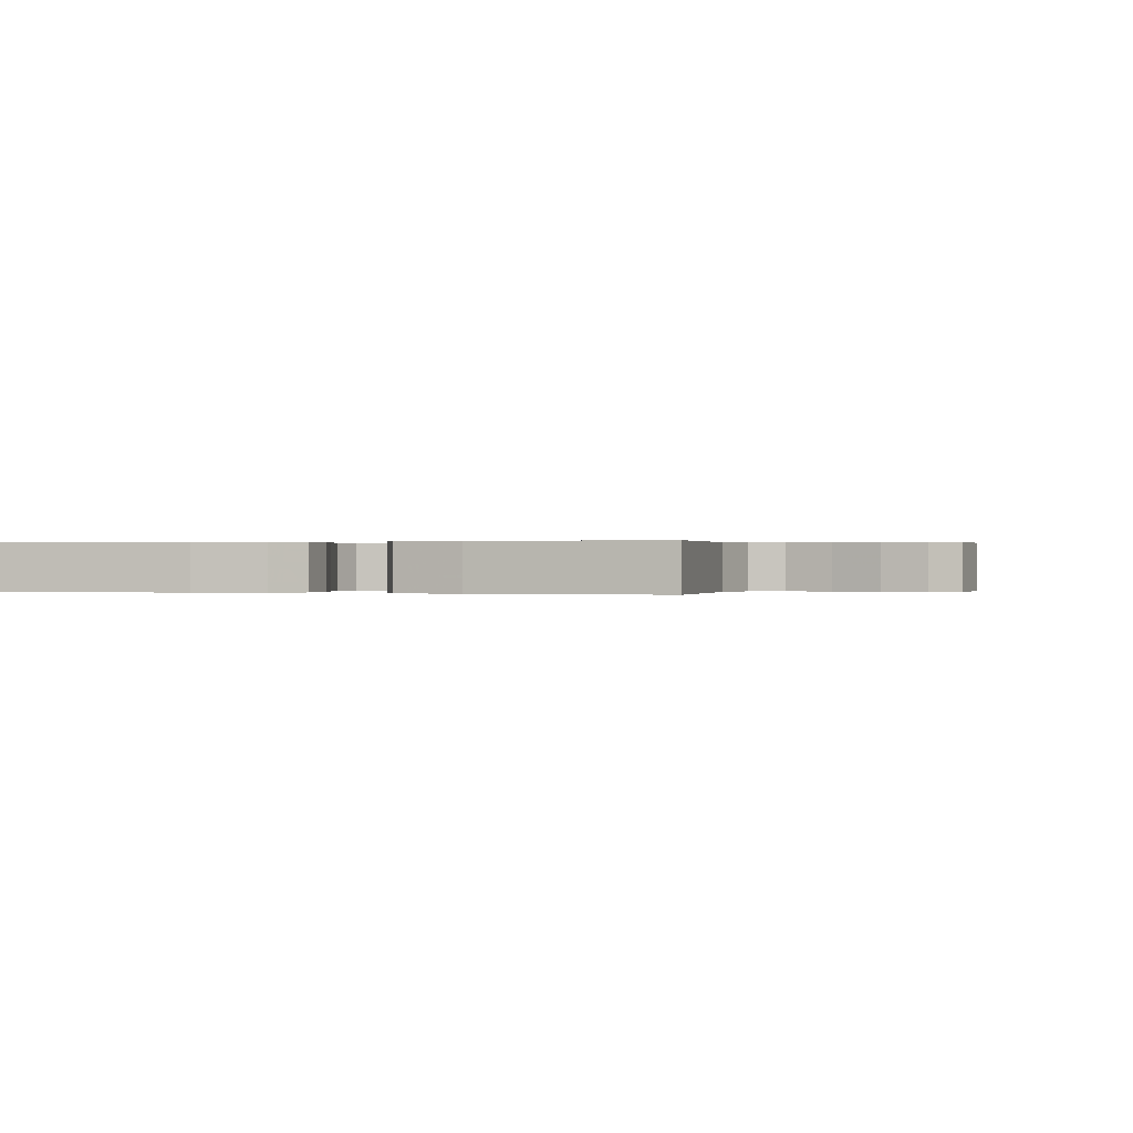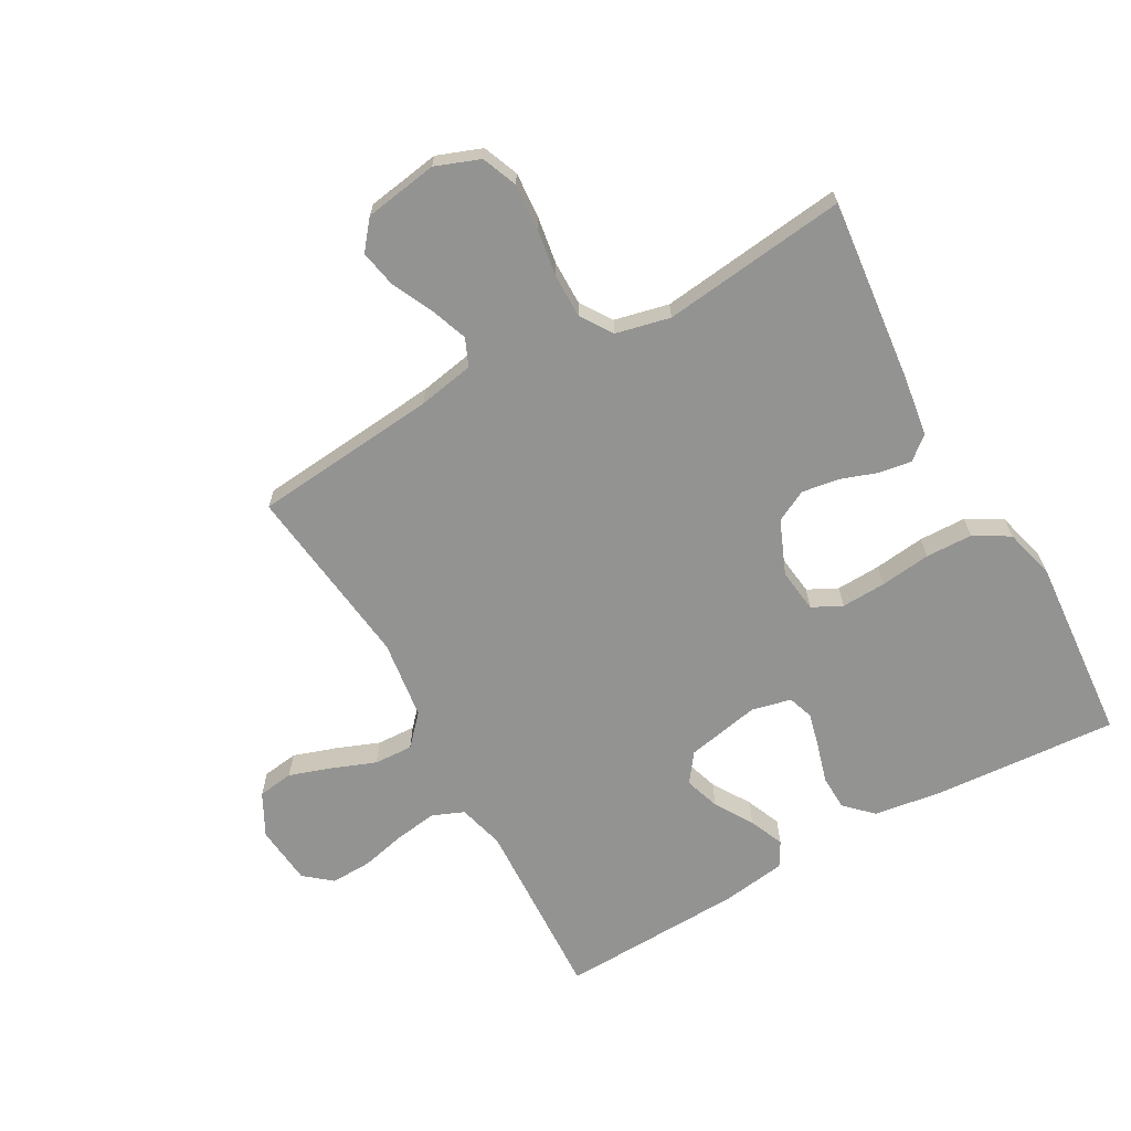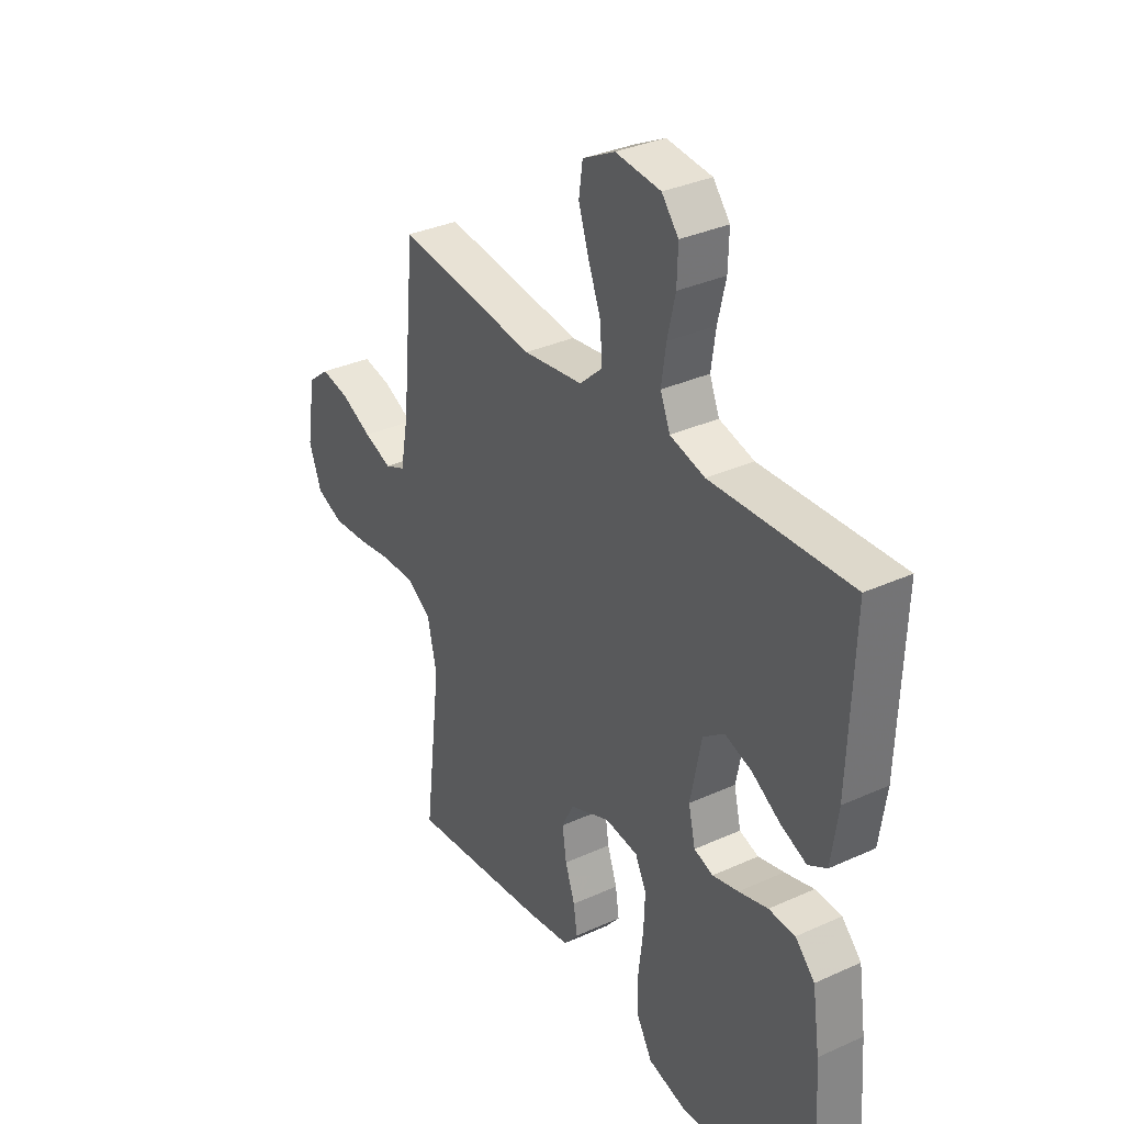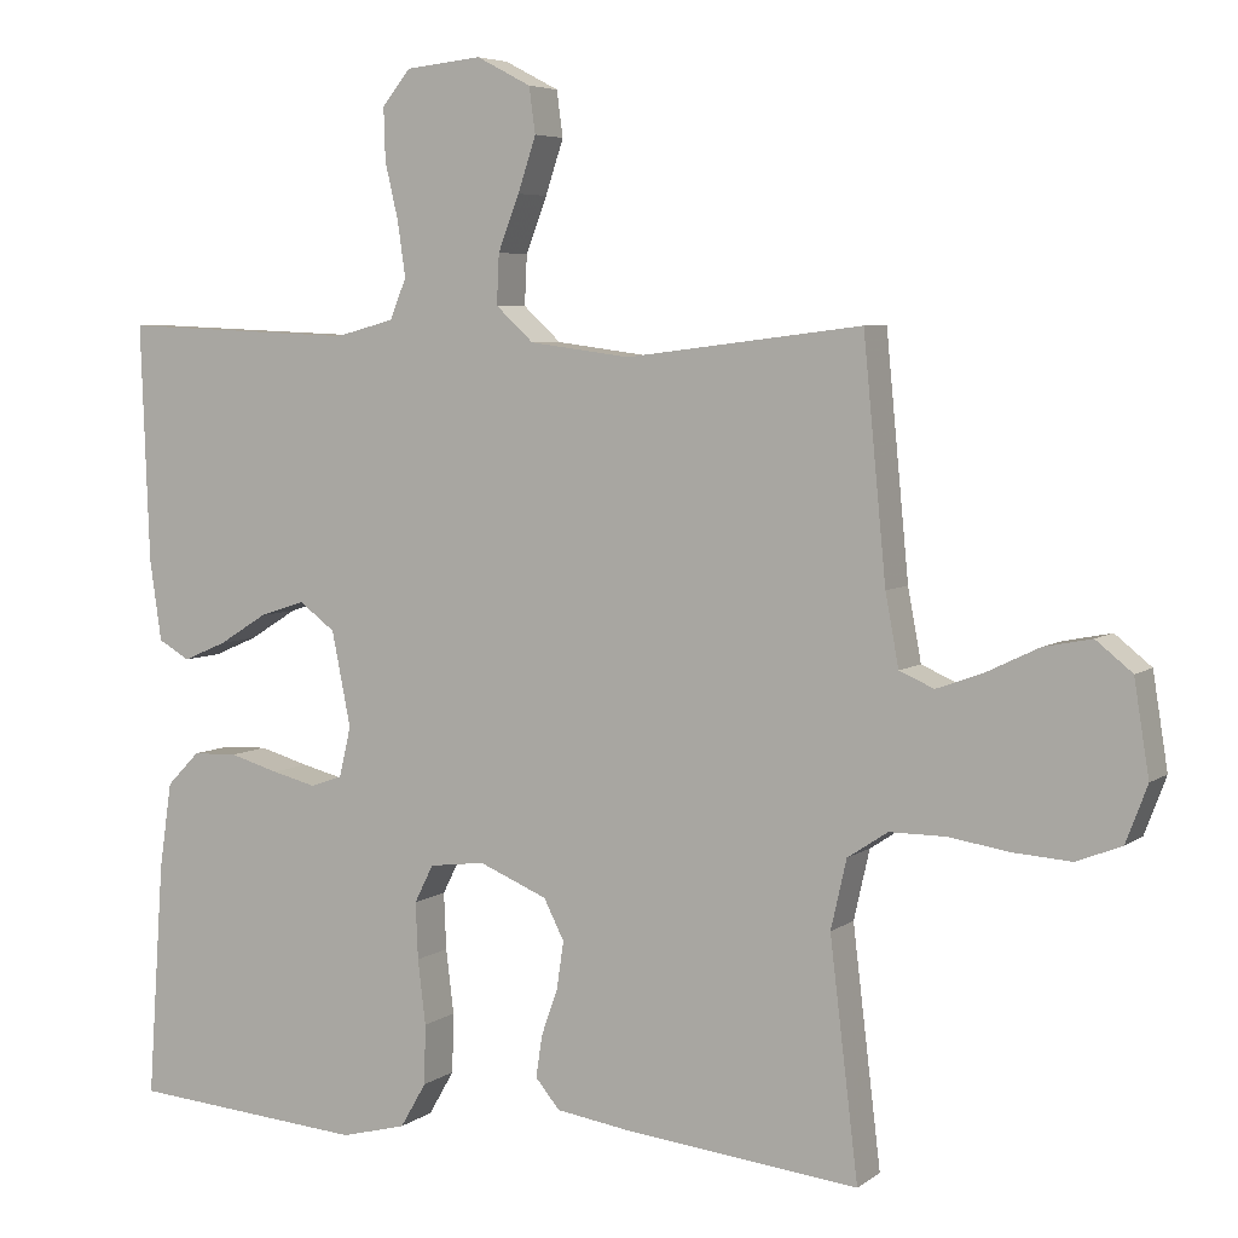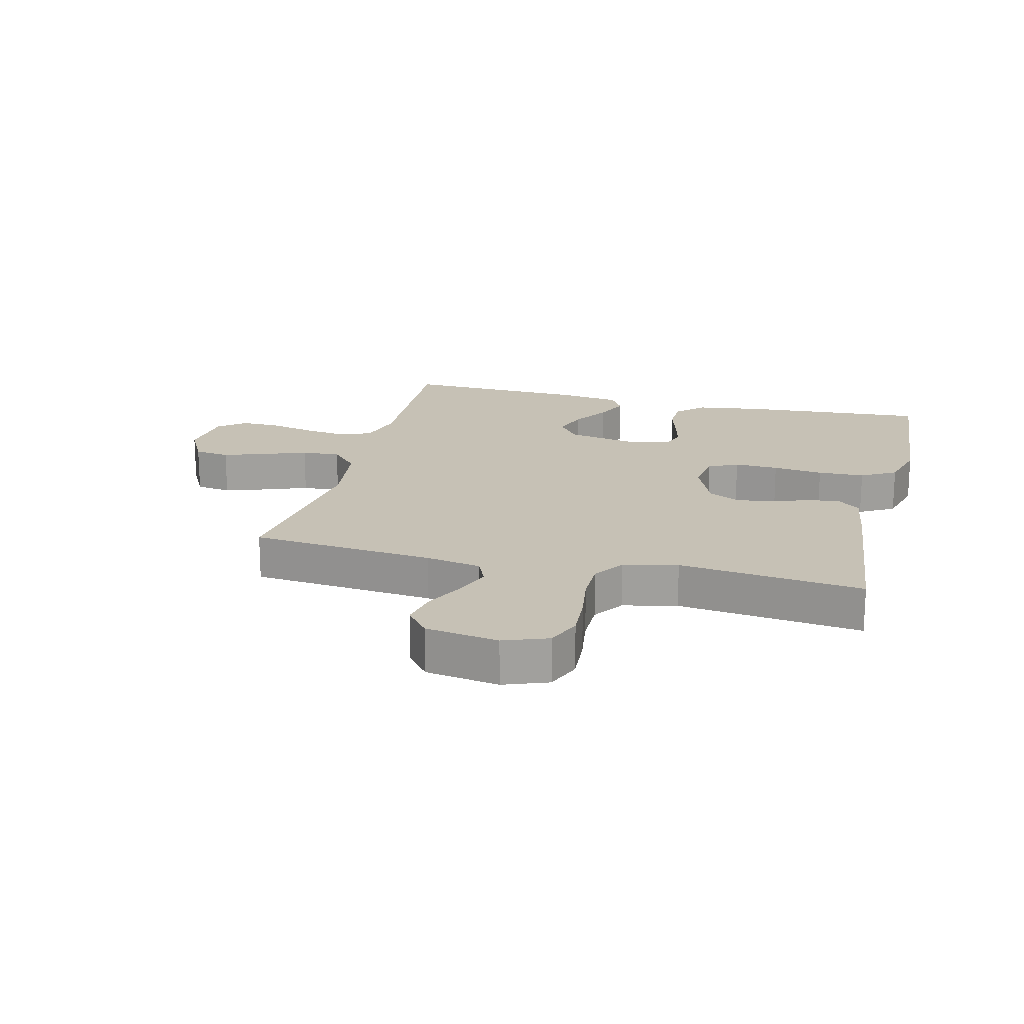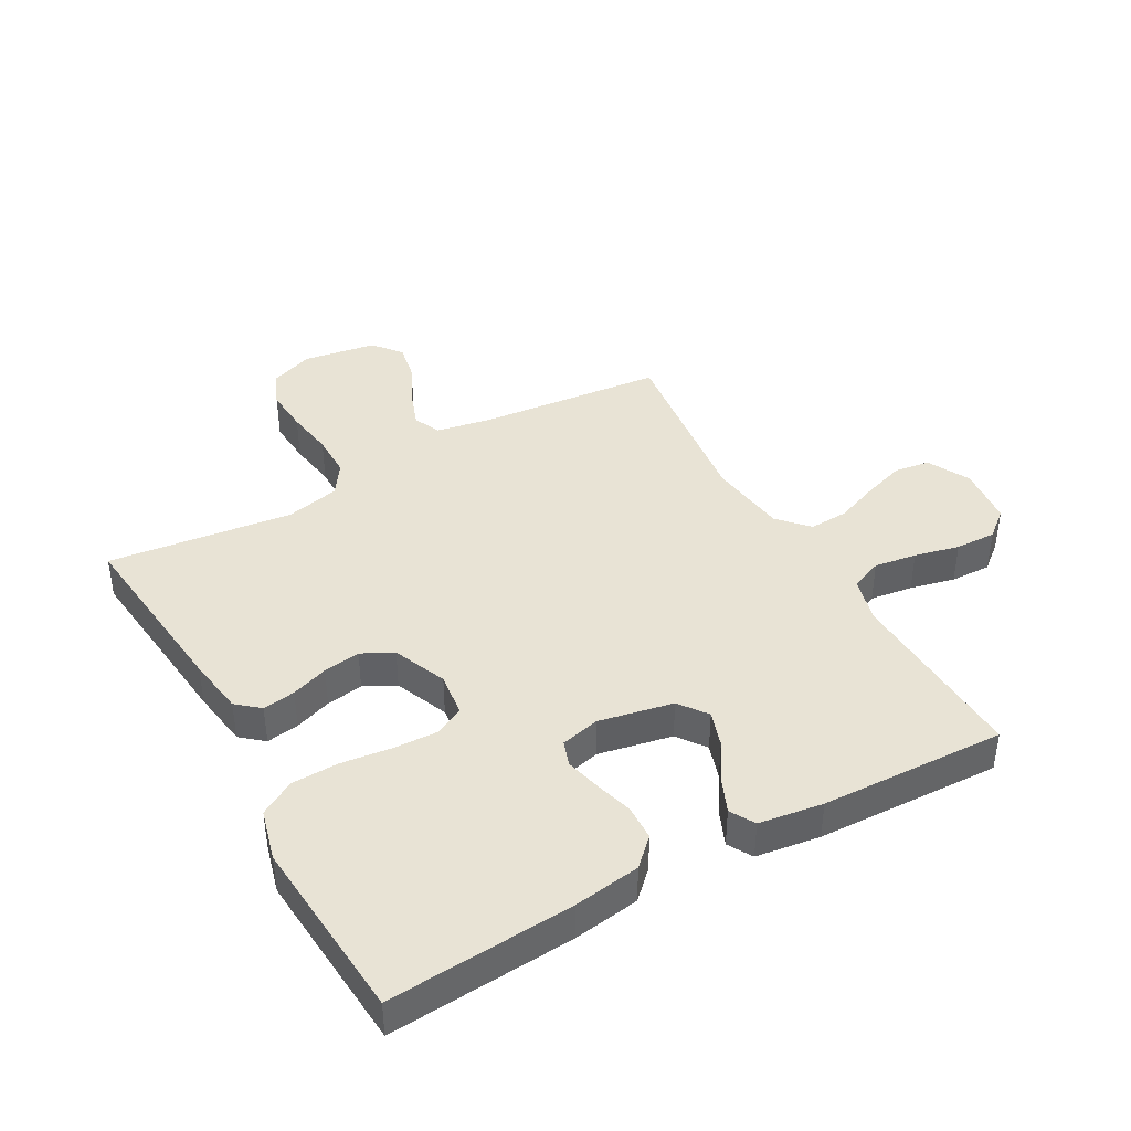
<metadata>
{"format":"obj","ext":"obj","renderer":"f3d","projection":"perspective","resolution":1024,"background":"white","views":[{"elev":0.1,"azim":-73.6,"up":"+Y"},{"elev":-66.6,"azim":119.2,"up":"+Y"},{"elev":33.6,"azim":-121.8,"up":"+Z"},{"elev":5.5,"azim":26.9,"up":"+Z"},{"elev":18.7,"azim":104.0,"up":"+Y"},{"elev":41.3,"azim":-119.2,"up":"+Y"}]}
</metadata>
<code>
v -0.5 0.07 -0.5
v -0.479 0.07 -0.2
v -0.463 0.07 -0.091
v -0.421 0.07 -0.048
v -0.364 0.07 -0.046
v -0.301 0.07 -0.064
v -0.245 0.07 -0.078
v -0.204 0.07 -0.064
v -0.189 0.07 0
v -0.213 0.07 0.12
v -0.259 0.07 0.154
v -0.317 0.07 0.135
v -0.378 0.07 0.097
v -0.434 0.07 0.073
v -0.474 0.07 0.096
v -0.489 0.07 0.2
v -0.5 0.07 0.5
v -0.2 0.07 0.487
v -0.125 0.07 0.507
v -0.104 0.07 0.558
v -0.114 0.07 0.627
v -0.131 0.07 0.7
v -0.133 0.07 0.766
v -0.097 0.07 0.81
v 0 0.07 0.82
v 0.069 0.07 0.784
v 0.077 0.07 0.726
v 0.054 0.07 0.657
v 0.027 0.07 0.587
v 0.024 0.07 0.524
v 0.072 0.07 0.48
v 0.2 0.07 0.463
v 0.5 0.07 0.5
v 0.529 0.07 0.2
v 0.546 0.07 0.109
v 0.59 0.07 0.09
v 0.65 0.07 0.112
v 0.716 0.07 0.144
v 0.777 0.07 0.156
v 0.823 0.07 0.119
v 0.842 0.07 0
v 0.815 0.07 -0.072
v 0.758 0.07 -0.095
v 0.684 0.07 -0.09
v 0.606 0.07 -0.078
v 0.535 0.07 -0.078
v 0.484 0.07 -0.112
v 0.464 0.07 -0.2
v 0.5 0.07 -0.5
v 0.2 0.07 -0.468
v 0.106 0.07 -0.454
v 0.075 0.07 -0.417
v 0.083 0.07 -0.364
v 0.104 0.07 -0.304
v 0.113 0.07 -0.244
v 0.087 0.07 -0.193
v 0 0.07 -0.157
v -0.071 0.07 -0.166
v -0.095 0.07 -0.214
v -0.092 0.07 -0.286
v -0.082 0.07 -0.368
v -0.084 0.07 -0.444
v -0.117 0.07 -0.501
v -0.2 0.07 -0.523
v -0.5 0 -0.5
v -0.479 0 -0.2
v -0.463 0 -0.091
v -0.421 0 -0.048
v -0.364 0 -0.046
v -0.301 0 -0.064
v -0.245 0 -0.078
v -0.204 0 -0.064
v -0.189 0 0
v -0.213 0 0.12
v -0.259 0 0.154
v -0.317 0 0.135
v -0.378 0 0.097
v -0.434 0 0.073
v -0.474 0 0.096
v -0.489 0 0.2
v -0.5 0 0.5
v -0.2 0 0.487
v -0.125 0 0.507
v -0.104 0 0.558
v -0.114 0 0.627
v -0.131 0 0.7
v -0.133 0 0.766
v -0.097 0 0.81
v 0 0 0.82
v 0.069 0 0.784
v 0.077 0 0.726
v 0.054 0 0.657
v 0.027 0 0.587
v 0.024 0 0.524
v 0.072 0 0.48
v 0.2 0 0.463
v 0.5 0 0.5
v 0.529 0 0.2
v 0.546 0 0.109
v 0.59 0 0.09
v 0.65 0 0.112
v 0.716 0 0.144
v 0.777 0 0.156
v 0.823 0 0.119
v 0.842 0 0
v 0.815 0 -0.072
v 0.758 0 -0.095
v 0.684 0 -0.09
v 0.606 0 -0.078
v 0.535 0 -0.078
v 0.484 0 -0.112
v 0.464 0 -0.2
v 0.5 0 -0.5
v 0.2 0 -0.468
v 0.106 0 -0.454
v 0.075 0 -0.417
v 0.083 0 -0.364
v 0.104 0 -0.304
v 0.113 0 -0.244
v 0.087 0 -0.193
v 0 0 -0.157
v -0.071 0 -0.166
v -0.095 0 -0.214
v -0.092 0 -0.286
v -0.082 0 -0.368
v -0.084 0 -0.444
v -0.117 0 -0.501
v -0.2 0 -0.523
f 60 61 62 63
f 59 60 63 64
f 51 52 53 54
f 51 54 55
f 48 49 50 51
f 47 48 51 55
f 46 47 55 56
f 42 43 44 45
f 42 45 46
f 41 42 46
f 40 41 46
f 37 38 39 40
f 36 37 40 46
f 35 36 46 56
f 32 33 34
f 31 32 34 35
f 26 27 28 29
f 24 25 26 29
f 24 29 30
f 21 22 23 24
f 20 21 24 30
f 19 20 30 31
f 15 16 17 18
f 12 13 14 15
f 11 12 15 18
f 10 11 18 19
f 3 4 5 6
f 3 6 7
f 2 3 7
f 59 64 1 2
f 58 59 2 7
f 57 58 7 8
f 56 57 8 9
f 19 31 35 56
f 9 10 19 56
f 127 126 125 124
f 128 127 124 123
f 118 117 116 115
f 119 118 115
f 115 114 113 112
f 119 115 112 111
f 120 119 111 110
f 109 108 107 106
f 110 109 106
f 110 106 105
f 110 105 104
f 104 103 102 101
f 110 104 101 100
f 120 110 100 99
f 98 97 96
f 99 98 96 95
f 93 92 91 90
f 93 90 89 88
f 94 93 88
f 88 87 86 85
f 94 88 85 84
f 95 94 84 83
f 82 81 80 79
f 79 78 77 76
f 82 79 76 75
f 83 82 75 74
f 70 69 68 67
f 71 70 67
f 71 67 66
f 66 65 128 123
f 71 66 123 122
f 72 71 122 121
f 73 72 121 120
f 120 99 95 83
f 120 83 74 73
f 1 65 66 2
f 2 66 67 3
f 3 67 68 4
f 4 68 69 5
f 5 69 70 6
f 6 70 71 7
f 7 71 72 8
f 8 72 73 9
f 9 73 74 10
f 10 74 75 11
f 11 75 76 12
f 12 76 77 13
f 13 77 78 14
f 14 78 79 15
f 15 79 80 16
f 16 80 81 17
f 17 81 82 18
f 18 82 83 19
f 19 83 84 20
f 20 84 85 21
f 21 85 86 22
f 22 86 87 23
f 23 87 88 24
f 24 88 89 25
f 25 89 90 26
f 26 90 91 27
f 27 91 92 28
f 28 92 93 29
f 29 93 94 30
f 30 94 95 31
f 31 95 96 32
f 32 96 97 33
f 33 97 98 34
f 34 98 99 35
f 35 99 100 36
f 36 100 101 37
f 37 101 102 38
f 38 102 103 39
f 39 103 104 40
f 40 104 105 41
f 41 105 106 42
f 42 106 107 43
f 43 107 108 44
f 44 108 109 45
f 45 109 110 46
f 46 110 111 47
f 47 111 112 48
f 48 112 113 49
f 49 113 114 50
f 50 114 115 51
f 51 115 116 52
f 52 116 117 53
f 53 117 118 54
f 54 118 119 55
f 55 119 120 56
f 56 120 121 57
f 57 121 122 58
f 58 122 123 59
f 59 123 124 60
f 60 124 125 61
f 61 125 126 62
f 62 126 127 63
f 63 127 128 64
f 64 128 65 1

</code>
